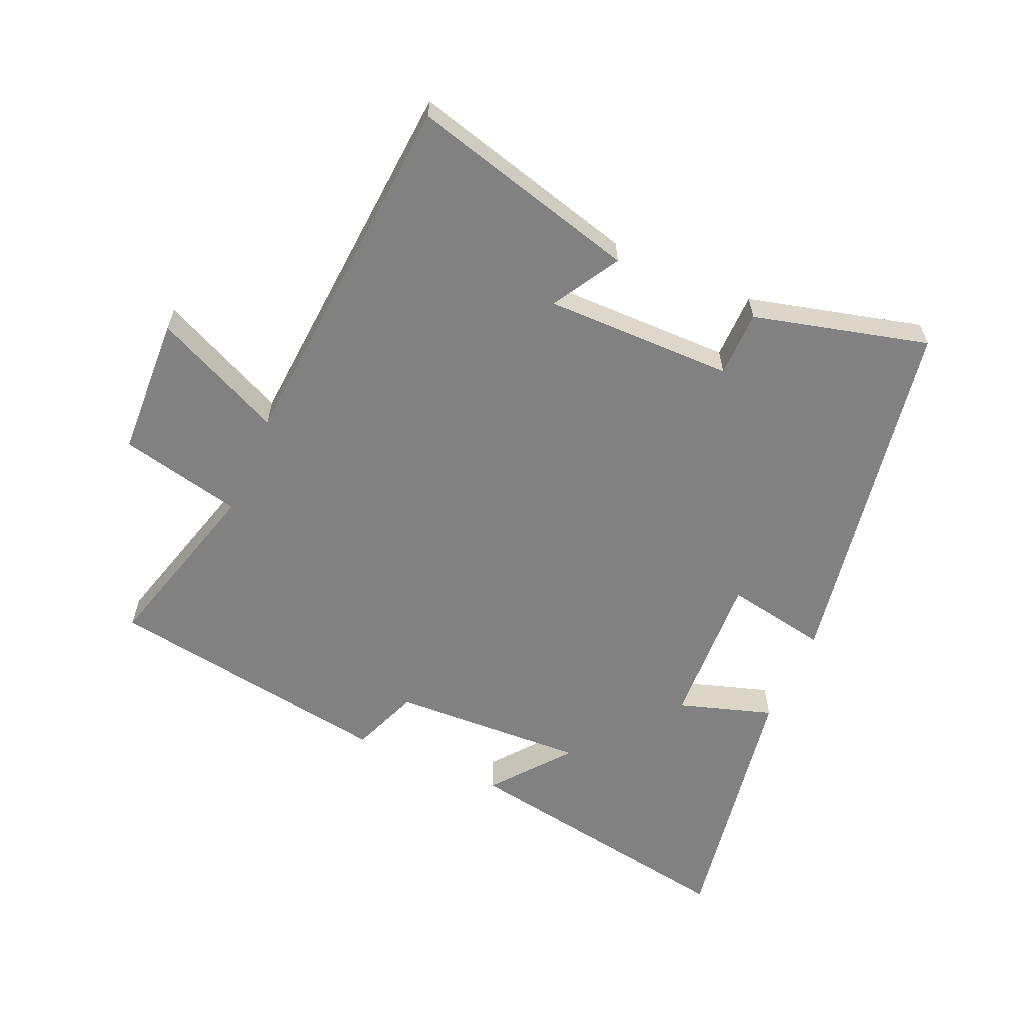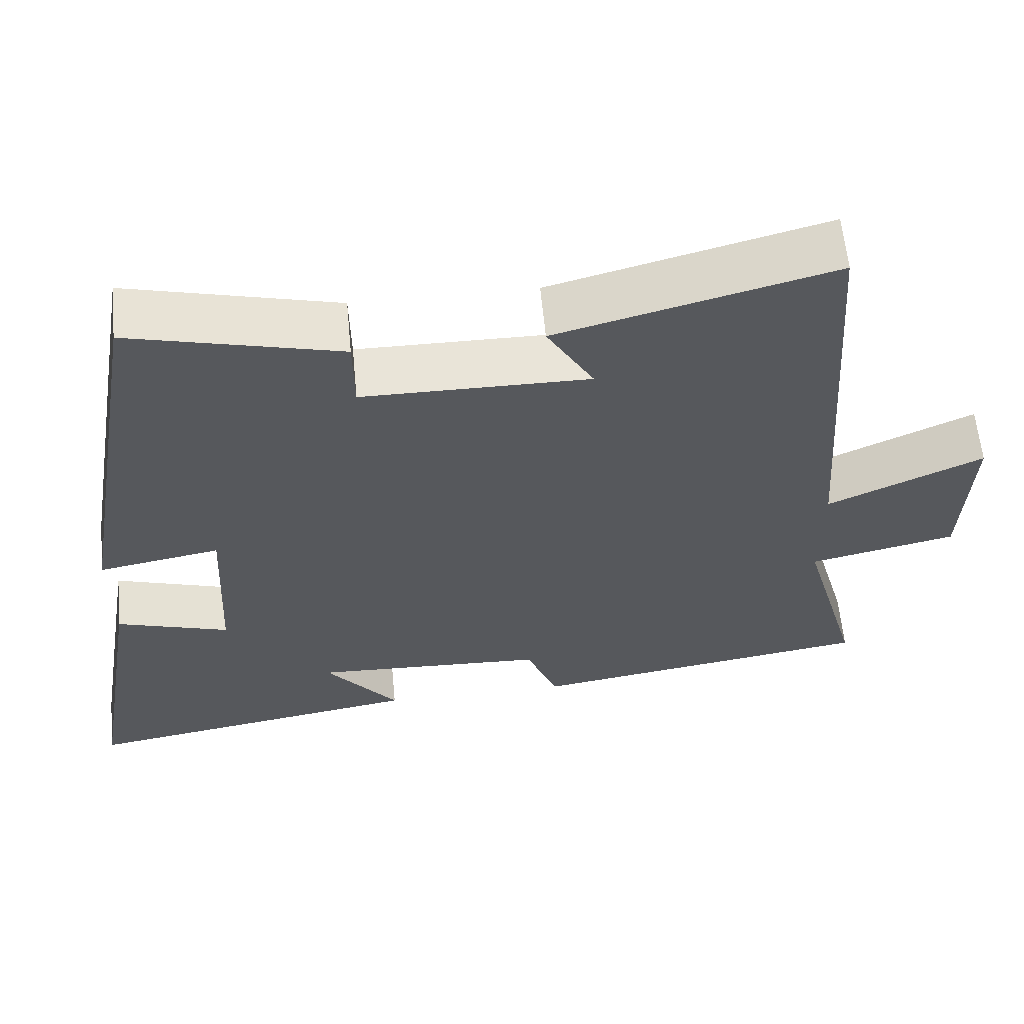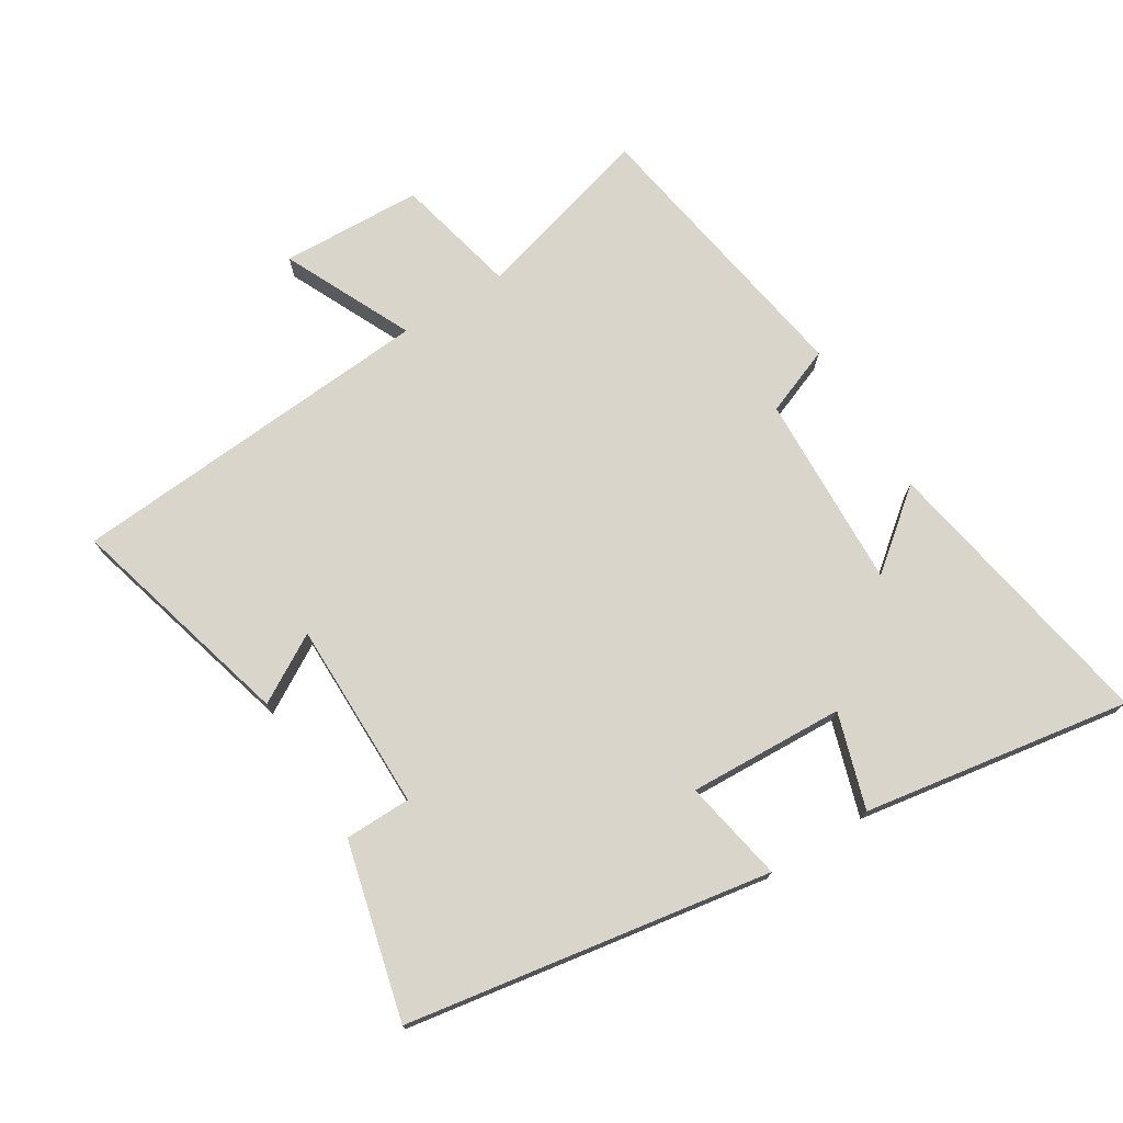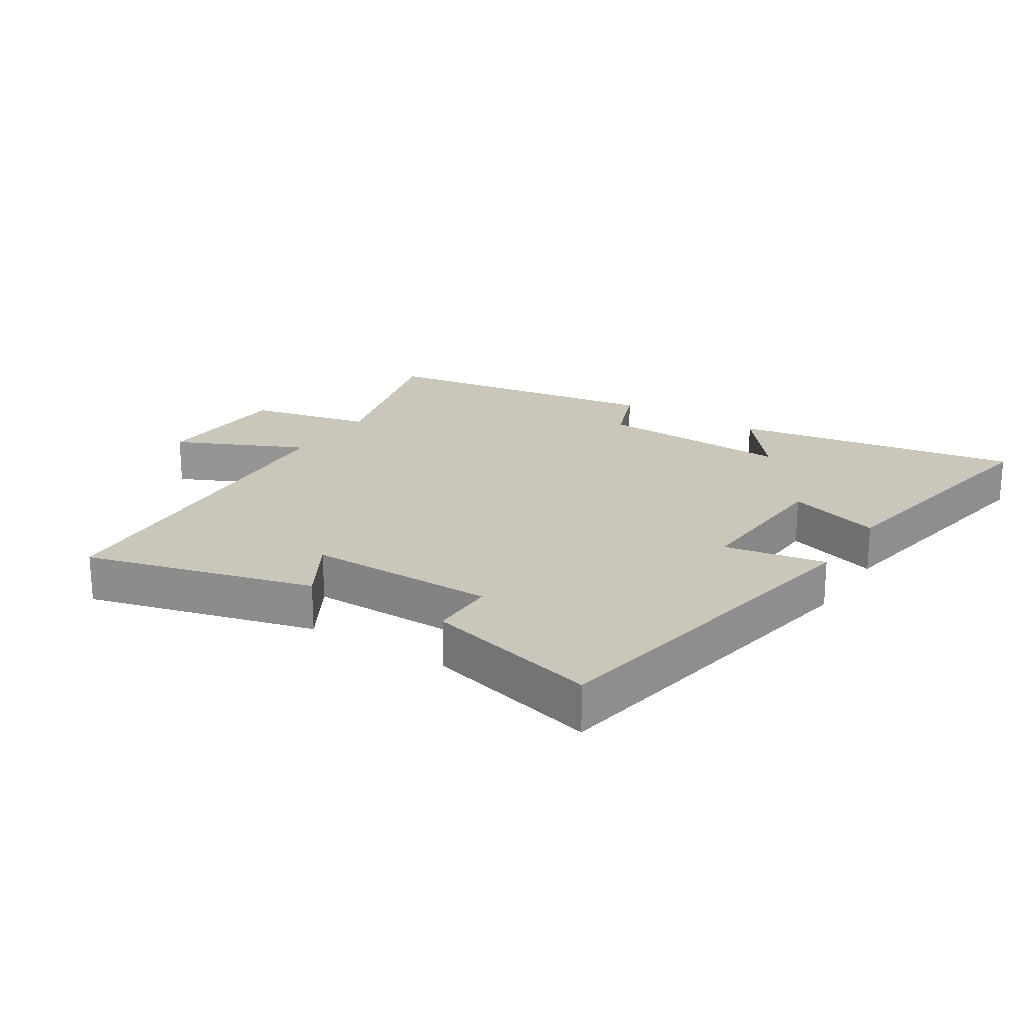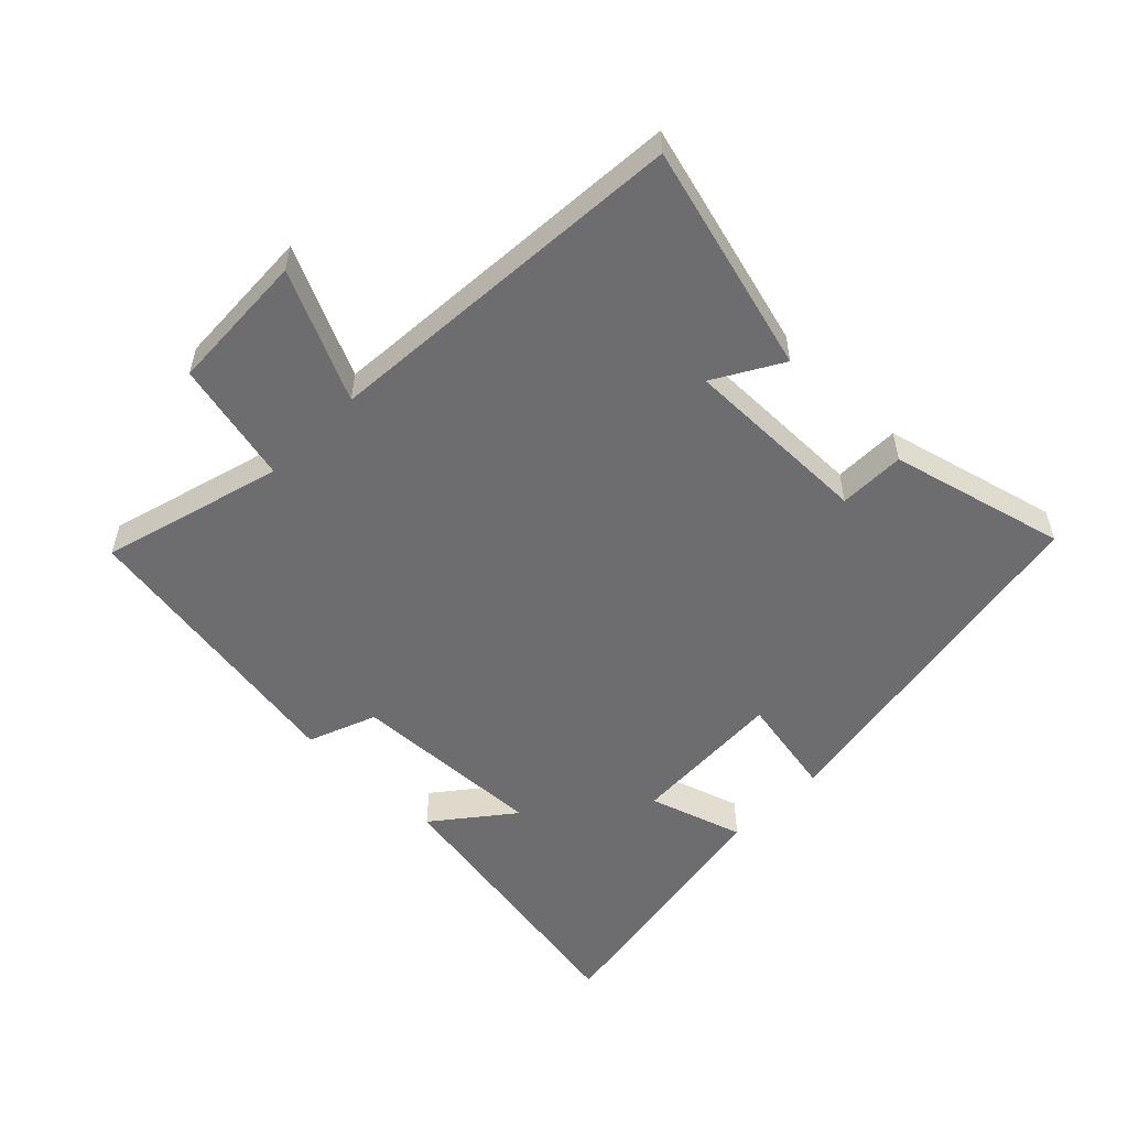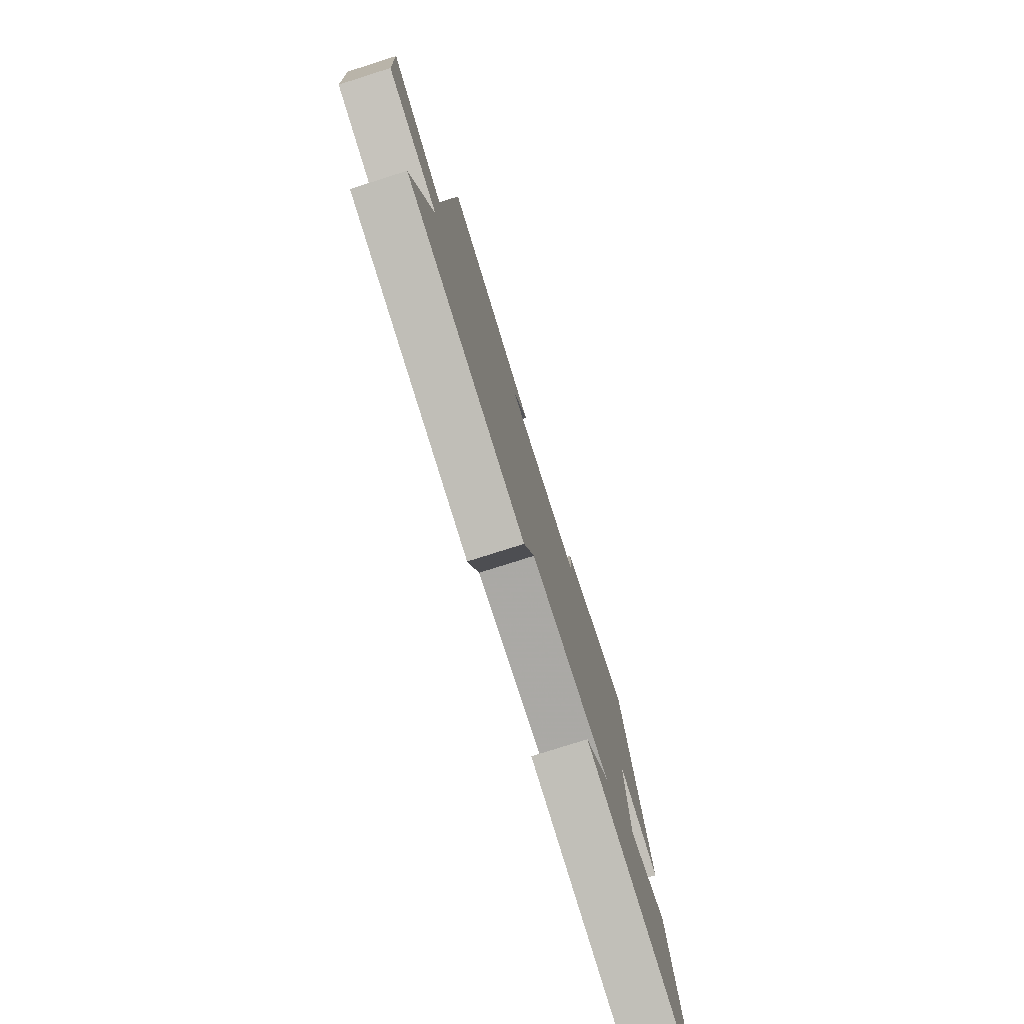
<metadata>
{"format":"obj","ext":"obj","renderer":"f3d","projection":"perspective","resolution":1024,"background":"white","views":[{"elev":-60.5,"azim":-23.7,"up":"+Y"},{"elev":61.0,"azim":174.6,"up":"+Z"},{"elev":74.2,"azim":57.9,"up":"+Y"},{"elev":21.2,"azim":32.6,"up":"+Y"},{"elev":-54.1,"azim":-44.5,"up":"+Y"},{"elev":-77.9,"azim":-72.4,"up":"+Z"}]}
</metadata>
<code>
v 0.403 0.07 0.57
v 0.5 0.07 0.005
v 0.341 0.07 0.034
v 0.353 0.07 -0.208
v 0.5 0.07 -0.161
v 0.57 0.07 -0.576
v 0.121 0.07 -0.5
v 0.216 0.07 -0.38
v -0.088 0.07 -0.394
v -0.129 0.07 -0.5
v -0.578 0.07 -0.43
v -0.5 0.07 -0.149
v -0.691 0.07 -0.106
v -0.701 0.07 0.114
v -0.5 0.07 0.021
v -0.459 0.07 0.595
v -0.103 0.07 0.5
v -0.164 0.07 0.395
v 0.13 0.07 0.397
v 0.131 0.07 0.5
v 0.403 0 0.57
v 0.5 0 0.005
v 0.341 0 0.034
v 0.353 0 -0.208
v 0.5 0 -0.161
v 0.57 0 -0.576
v 0.121 0 -0.5
v 0.216 0 -0.38
v -0.088 0 -0.394
v -0.129 0 -0.5
v -0.578 0 -0.43
v -0.5 0 -0.149
v -0.691 0 -0.106
v -0.701 0 0.114
v -0.5 0 0.021
v -0.459 0 0.595
v -0.103 0 0.5
v -0.164 0 0.395
v 0.13 0 0.397
v 0.131 0 0.5
f 19 20 1 2
f 18 19 2 3
f 15 16 17 18
f 15 18 3 4
f 12 13 14 15
f 12 15 4
f 9 10 11 12
f 8 9 12 4
f 6 7 8
f 4 5 6 8
f 22 21 40 39
f 23 22 39 38
f 38 37 36 35
f 24 23 38 35
f 35 34 33 32
f 24 35 32
f 32 31 30 29
f 24 32 29 28
f 28 27 26
f 28 26 25 24
f 1 21 22 2
f 2 22 23 3
f 3 23 24 4
f 4 24 25 5
f 5 25 26 6
f 6 26 27 7
f 7 27 28 8
f 8 28 29 9
f 9 29 30 10
f 10 30 31 11
f 11 31 32 12
f 12 32 33 13
f 13 33 34 14
f 14 34 35 15
f 15 35 36 16
f 16 36 37 17
f 17 37 38 18
f 18 38 39 19
f 19 39 40 20
f 20 40 21 1

</code>
